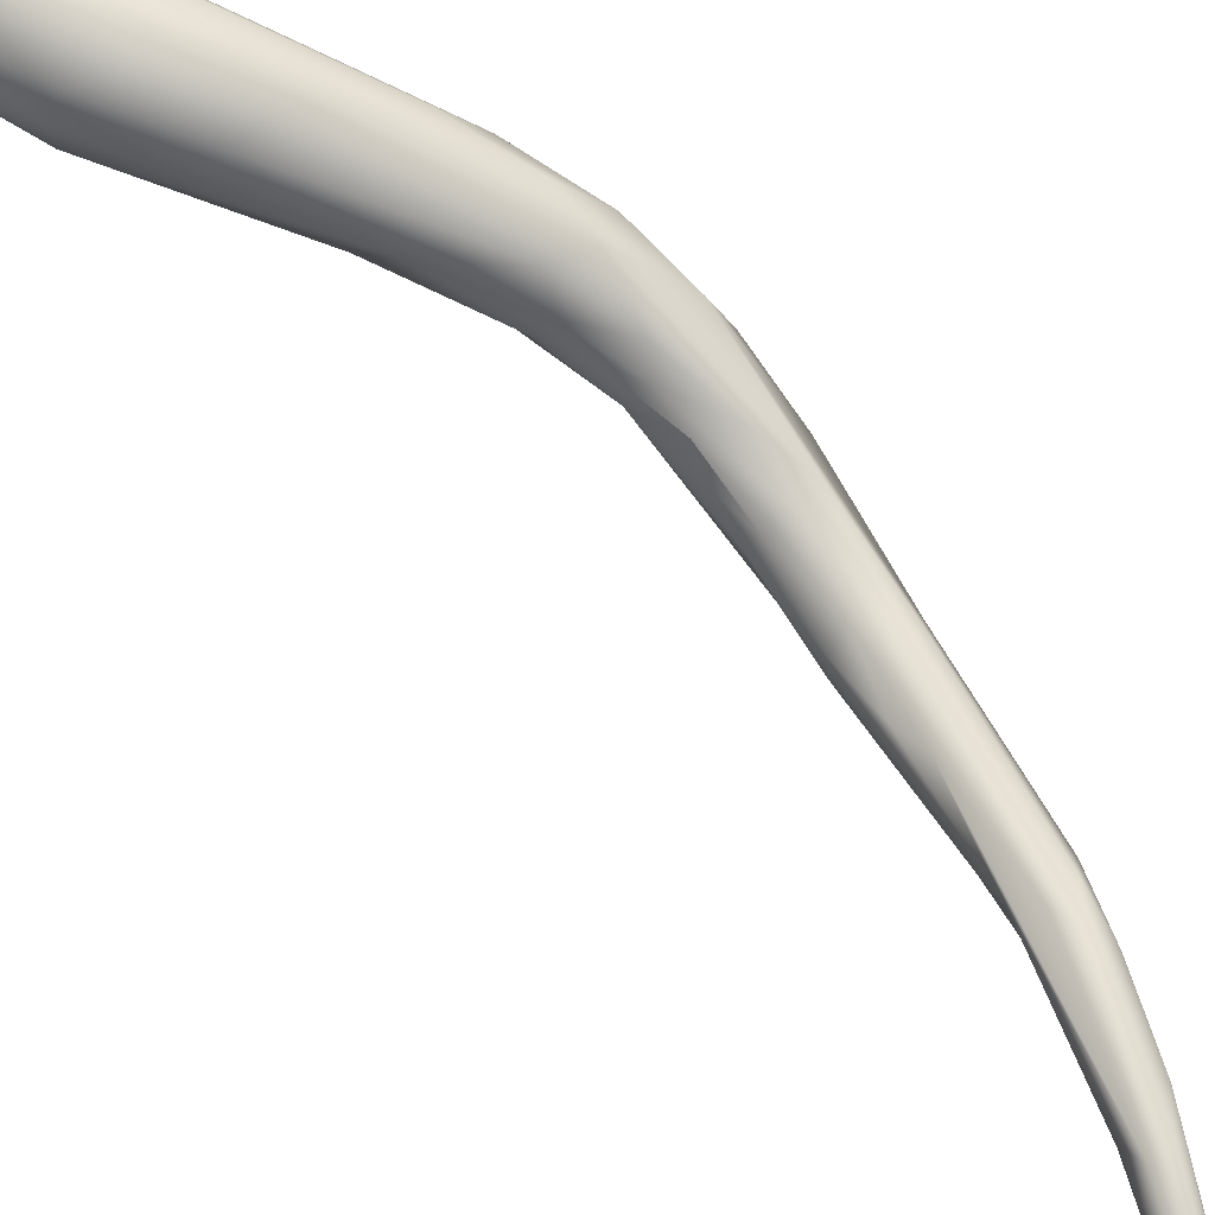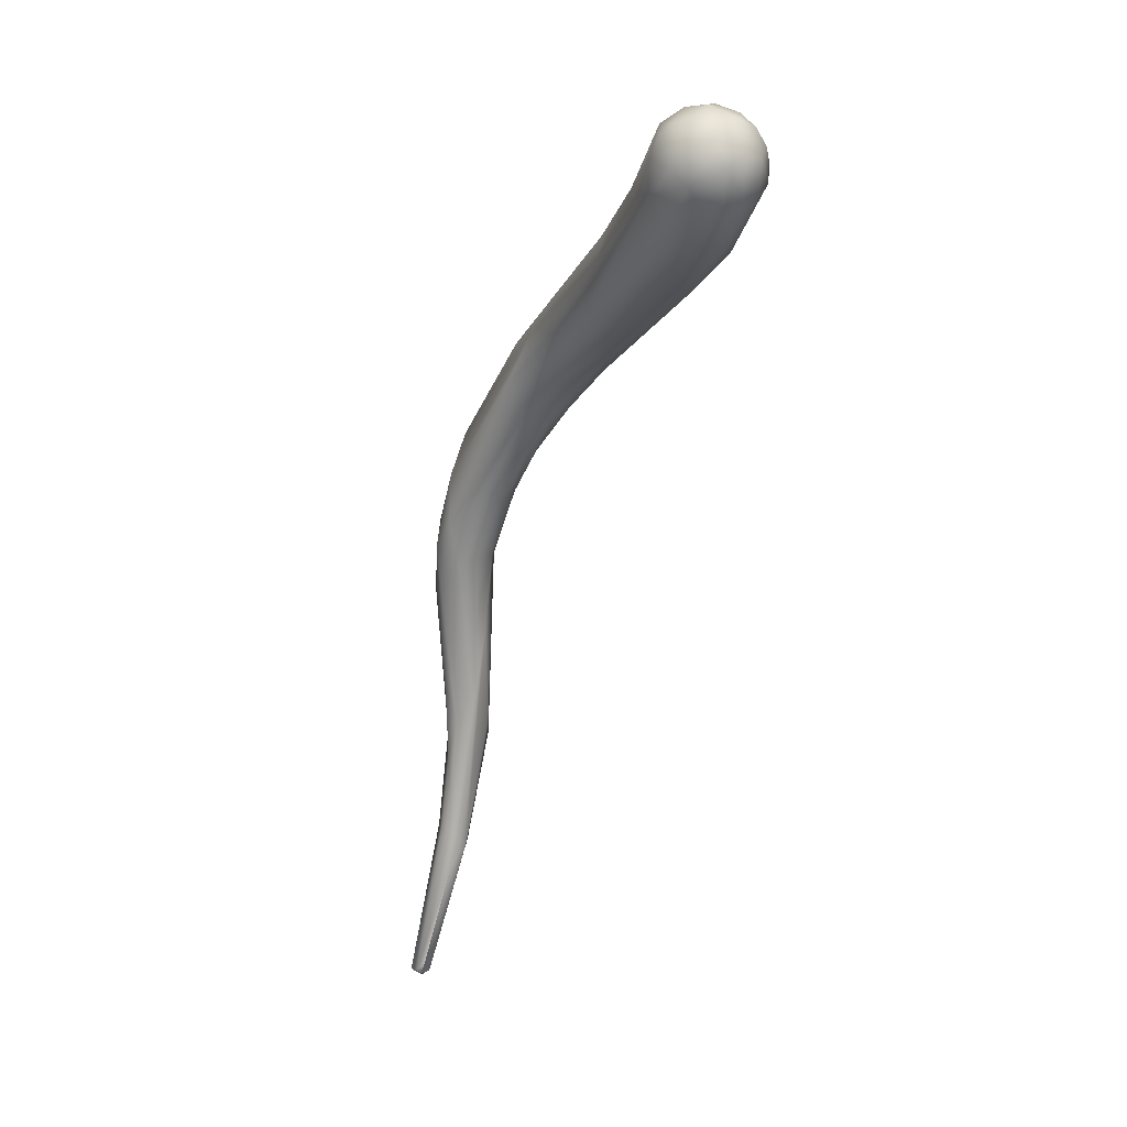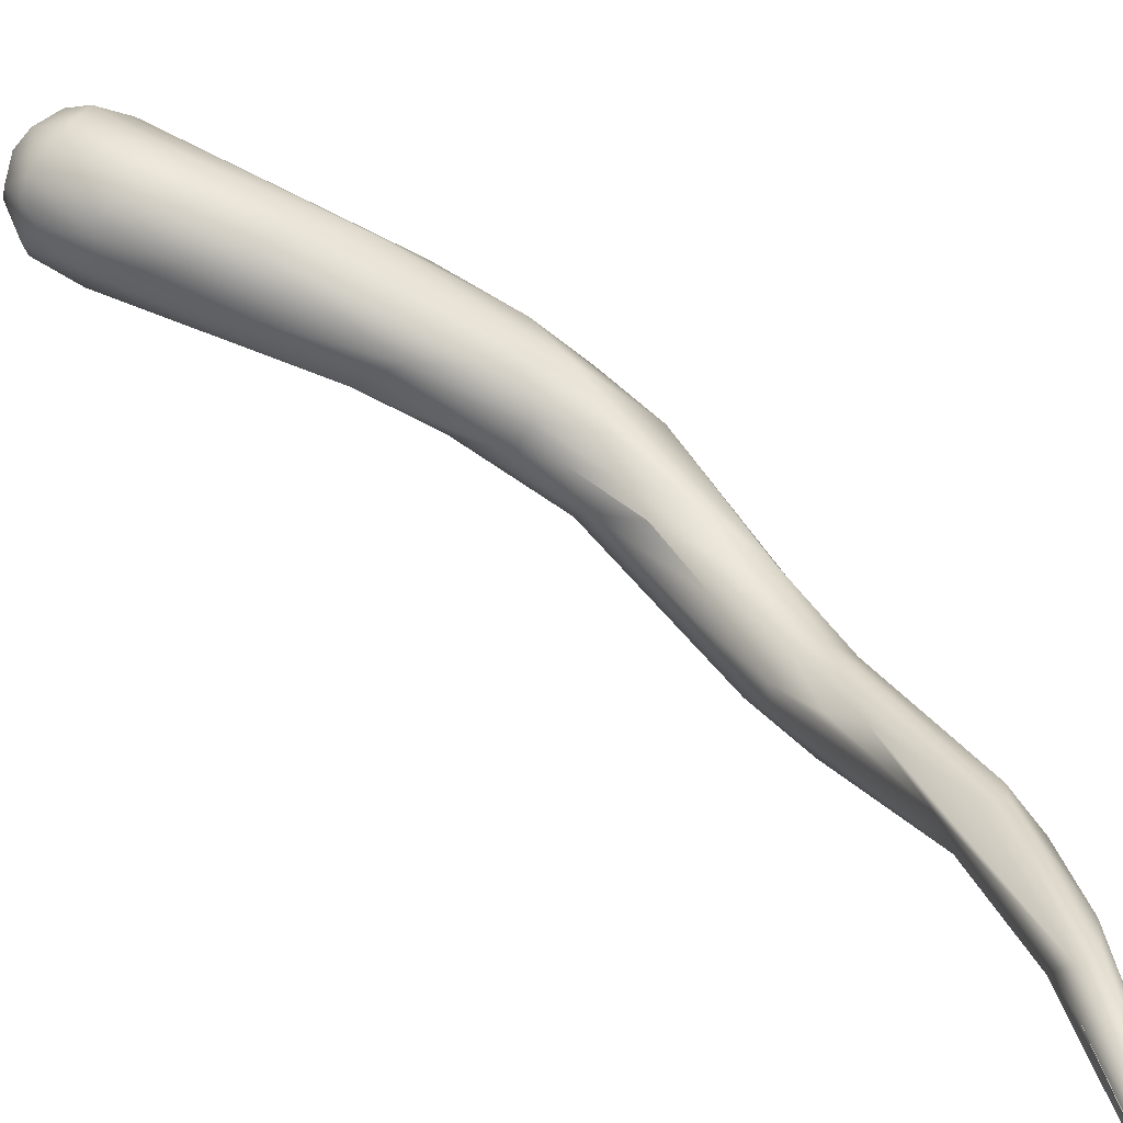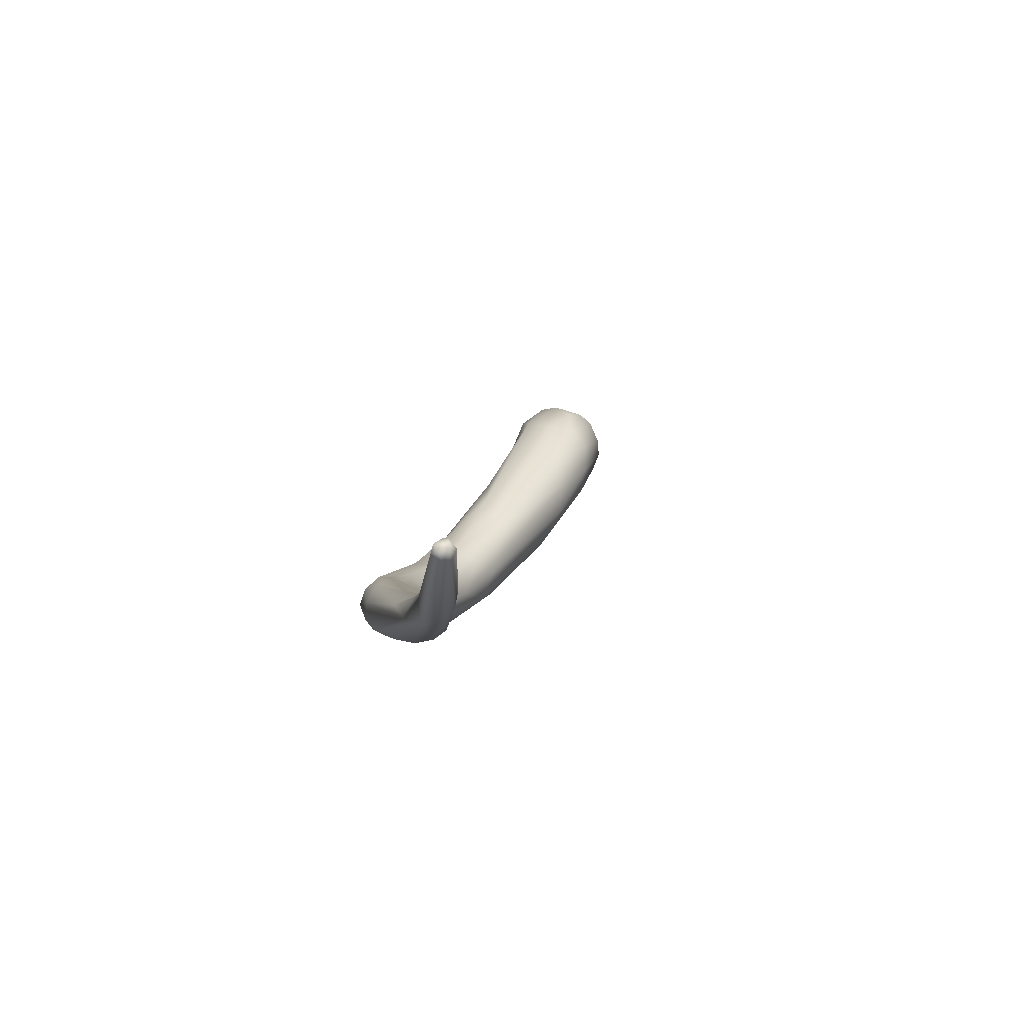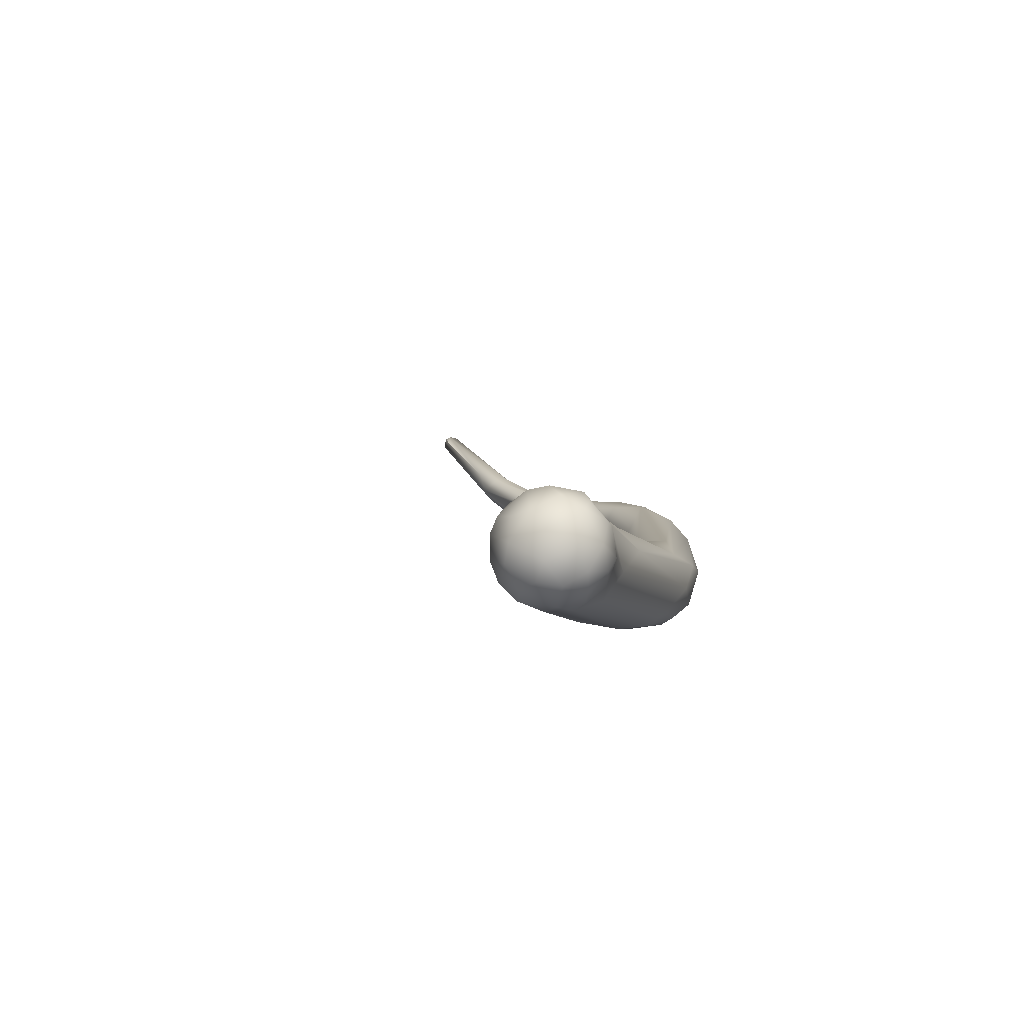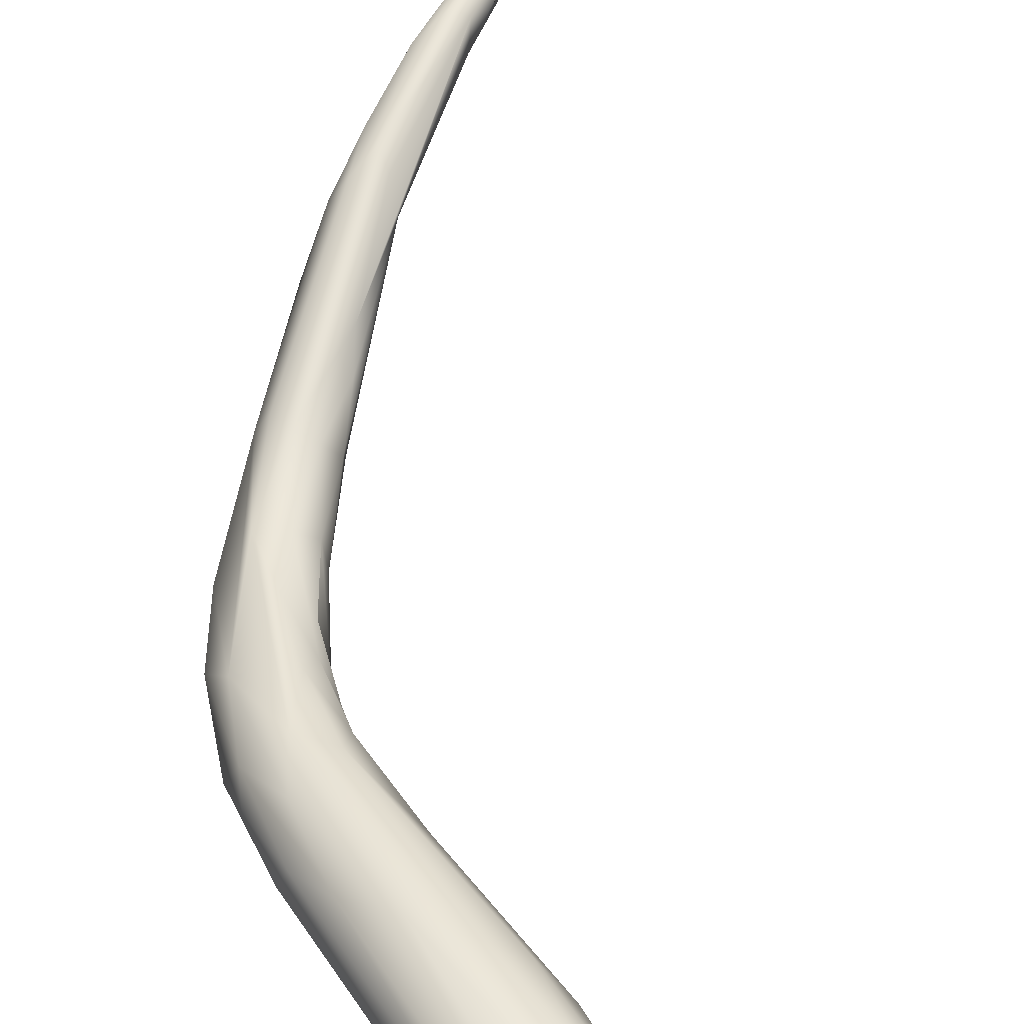
<metadata>
{"format":"obj","ext":"obj","renderer":"f3d","projection":"perspective","resolution":1024,"background":"white","views":[{"elev":51.7,"azim":-65.6,"up":"+Z"},{"elev":57.1,"azim":-98.3,"up":"+Y"},{"elev":17.7,"azim":-62.6,"up":"+Z"},{"elev":-54.1,"azim":-120.2,"up":"+Y"},{"elev":68.2,"azim":32.2,"up":"+Y"},{"elev":76.8,"azim":156.8,"up":"+Z"}]}
</metadata>
<code>
o FJ3101.obj_grp1.1742
v 0.005828 -0.6203 5.424
v 0.00566 -0.6224 5.422
v 0.005389 -0.6291 5.422
v 0.00811 -0.6168 5.425
v 0.01026 -0.615 5.423
v 0.007478 -0.619 5.419
v 0.006216 -0.6211 5.427
v 0.008044 -0.623 5.43
v 0.006301 -0.6308 5.425
v 0.009959 -0.6167 5.428
v 0.01373 -0.6141 5.425
v 0.01083 -0.6184 5.43
v 0.008805 -0.6353 5.427
v 0.01062 -0.6236 5.432
v 0.01561 -0.6155 5.428
v 0.01594 -0.6179 5.431
v 0.01432 -0.62 5.432
v 0.01426 -0.6234 5.433
v 0.01308 -0.636 5.429
v 0.009941 -0.6181 5.418
v 0.01244 -0.6157 5.419
v 0.006954 -0.6291 5.417
v 0.007136 -0.639 5.419
v 0.01593 -0.6146 5.421
v 0.01857 -0.6151 5.424
v 0.01931 -0.618 5.429
v 0.01952 -0.6218 5.431
v 0.01763 -0.6264 5.431
v 0.01861 -0.6525 5.422
v 0.01096 -0.6241 5.415
v 0.0164 -0.6156 5.419
v 0.01596 -0.6175 5.417
v 0.01425 -0.6195 5.415
v 0.009406 -0.6445 5.421
v 0.01312 -0.6473 5.423
v 0.0212 -0.6176 5.426
v 0.02093 -0.6174 5.421
v 0.02218 -0.6205 5.427
v 0.02225 -0.6238 5.428
v 0.01474 -0.6528 5.407
v 0.01318 -0.6598 5.411
v 0.01844 -0.63 5.414
v 0.01954 -0.6186 5.418
v 0.02279 -0.6218 5.42
v 0.02301 -0.6205 5.423
v 0.02297 -0.6273 5.423
v 0.02038 -0.6312 5.427
v 0.02265 -0.6343 5.423
v 0.01757 -0.6705 5.41
v 0.02173 -0.6273 5.418
v 0.02283 -0.6347 5.417
v 0.0171 -0.6434 5.409
v 0.02678 -0.6613 5.414
v 0.02376 -0.6566 5.418
v 0.0219 -0.6434 5.41
v 0.02382 -0.6652 5.4
v 0.02168 -0.6739 5.41
v 0.01877 -0.6612 5.402
v 0.01605 -0.6722 5.406
v 0.02836 -0.6606 5.41
v 0.01624 -0.6699 5.402
v 0.02655 -0.6726 5.397
v 0.018 -0.6799 5.405
v 0.02419 -0.6676 5.414
v 0.02731 -0.673 5.409
v 0.01621 -0.6784 5.397
v 0.01595 -0.6757 5.402
v 0.01618 -0.6809 5.401
v 0.02842 -0.6654 5.404
v 0.025 -0.6823 5.404
v 0.02872 -0.6689 5.408
v -0.04351 -0.7585 5.369
v -0.04296 -0.7589 5.371
v -0.0432 -0.7599 5.369
v -0.02938 -0.7455 5.377
v -0.02672 -0.7445 5.38
v -0.04299 -0.7581 5.369
v -0.0423 -0.7571 5.37
v -0.0414 -0.76 5.371
v -0.02467 -0.746 5.38
v -0.02504 -0.7414 5.378
v -0.04221 -0.7591 5.368
v -0.02391 -0.7422 5.376
v -0.02201 -0.7439 5.376
v -0.04104 -0.7599 5.368
v -0.04215 -0.7604 5.369
v -0.04122 -0.7607 5.37
v 0.02023 -0.6746 5.395
v 0.01472 -0.6855 5.398
v 0.01472 -0.6855 5.398
v 0.01711 -0.6897 5.399
v 0.01733 -0.697 5.395
v 0.02936 -0.673 5.403
v -0.01718 -0.7422 5.379
v -0.01933 -0.7437 5.381
v -0.01465 -0.7332 5.379
v -0.01125 -0.7277 5.381
v -0.01101 -0.7327 5.386
v -0.0101 -0.7252 5.384
v -0.001072 -0.7149 5.387
v -0.01093 -0.7293 5.386
v 0.001117 -0.7101 5.387
v -0.007206 -0.722 5.382
v -0.006727 -0.7305 5.386
v 0.009133 -0.7064 5.391
v 0.01104 -0.6941 5.392
v 0.007224 -0.7039 5.39
v 0.01357 -0.6952 5.395
v 0.01158 -0.6911 5.39
v 0.005427 -0.7025 5.387
v 0.009915 -0.698 5.383
v 0.0215 -0.6884 5.388
v 0.02721 -0.6788 5.396
v -0.009834 -0.7328 5.379
v -0.005618 -0.7249 5.38
v -0.01074 -0.736 5.384
v 0.005019 -0.7032 5.384
v 0.00218 -0.7227 5.384
v -0.003877 -0.7295 5.385
v 0.004693 -0.7077 5.381
v 0.01068 -0.7092 5.389
v 0.01659 -0.6928 5.385
v 0.01283 -0.7087 5.387
v 0.0229 -0.6937 5.394
v 0.02708 -0.6845 5.399
v 0.02741 -0.6833 5.397
v 0.006226 -0.7112 5.38
v 0.00972 -0.711 5.382
v 0.009734 -0.7032 5.381
v 0.02421 -0.6903 5.391
v 0.006775 -0.7165 5.382
v 0.01413 -0.7018 5.382
v 0.01921 -0.6973 5.386
v 0.01736 -0.7025 5.386
f 1 2 3
f 5 6 4
f 1 7 4
f 4 6 1
f 1 3 7
f 7 9 8
f 5 4 10
f 10 11 5
f 7 12 10
f 10 4 7
f 7 8 12
f 13 8 9
f 13 14 8
f 15 12 16
f 11 10 15
f 12 15 10
f 16 12 17
f 8 14 12
f 17 12 14
f 17 14 18
f 18 14 19
f 20 6 5
f 20 5 21
f 1 6 2
f 2 6 22
f 3 23 9
f 3 2 22
f 21 11 24
f 5 11 21
f 7 3 9
f 25 11 15
f 15 26 25
f 14 13 19
f 26 15 16
f 27 16 17
f 17 18 27
f 26 16 27
f 27 18 28
f 18 29 28
f 21 32 33
f 20 21 33
f 32 21 31
f 6 20 30
f 6 30 22
f 20 33 30
f 22 23 3
f 31 21 24
f 34 13 9
f 9 23 34
f 25 24 11
f 31 24 25
f 35 19 13
f 36 25 26
f 18 19 29
f 38 36 26
f 38 26 27
f 30 40 22
f 41 23 22
f 30 33 42
f 43 32 31
f 32 43 33
f 33 43 42
f 31 25 37
f 43 31 37
f 43 37 44
f 13 34 35
f 19 35 29
f 25 36 37
f 36 45 37
f 45 36 38
f 27 39 38
f 39 45 38
f 39 46 45
f 27 47 39
f 39 47 46
f 27 28 47
f 47 48 46
f 41 22 40
f 23 41 34
f 34 41 49
f 34 49 35
f 44 42 43
f 42 44 50
f 37 45 44
f 45 46 44
f 50 44 46
f 46 51 50
f 30 42 52
f 50 51 42
f 46 48 51
f 48 47 53
f 47 28 54
f 29 54 28
f 30 52 40
f 42 55 52
f 52 55 56
f 51 55 42
f 35 49 57
f 35 57 29
f 40 52 58
f 51 48 60
f 54 53 47
f 61 41 40
f 61 59 41
f 55 62 56
f 60 48 53
f 54 29 64
f 40 58 61
f 52 56 58
f 41 59 49
f 49 59 63
f 29 57 64
f 65 54 64
f 53 54 65
f 58 66 61
f 61 67 59
f 67 68 59
f 67 61 66
f 68 63 59
f 49 63 57
f 51 69 55
f 60 69 51
f 57 70 64
f 72 74 73
f 75 72 73
f 75 73 76
f 75 77 78
f 78 77 72
f 79 80 73
f 77 75 81
f 77 82 72
f 72 82 74
f 83 77 81
f 82 77 83
f 74 82 86
f 84 82 83
f 82 85 86
f 85 82 84
f 79 73 74
f 87 74 86
f 87 79 74
f 86 85 87
f 73 80 76
f 76 81 75
f 58 88 66
f 67 89 68
f 66 90 67
f 58 56 88
f 68 91 63
f 63 91 57
f 92 57 91
f 69 62 55
f 57 92 70
f 71 93 60
f 60 53 71
f 70 65 64
f 53 65 71
f 85 84 94
f 87 85 94
f 95 79 87
f 94 95 87
f 95 80 79
f 96 83 81
f 80 98 76
f 99 97 81
f 76 99 81
f 100 99 76
f 97 96 81
f 100 76 101
f 95 98 80
f 100 102 99
f 98 101 76
f 100 101 105
f 106 107 108
f 109 110 106
f 106 110 107
f 111 66 88
f 66 106 90
f 109 106 66
f 106 108 89
f 108 68 89
f 91 68 108
f 56 62 112
f 62 69 113
f 113 69 93
f 69 60 93
f 71 65 93
f 114 94 84
f 96 114 84
f 96 84 83
f 115 96 97
f 116 95 94
f 103 97 99
f 96 115 114
f 95 104 98
f 116 94 119
f 99 117 103
f 95 116 104
f 104 116 119
f 103 117 120
f 110 117 99
f 110 99 102
f 105 101 98
f 105 98 121
f 98 104 121
f 107 100 105
f 111 117 109
f 110 109 117
f 110 102 107
f 108 107 105
f 102 100 107
f 111 88 122
f 111 109 66
f 105 92 108
f 91 108 92
f 123 70 92
f 123 124 70
f 124 125 70
f 93 125 126
f 113 93 126
f 70 125 65
f 65 125 93
f 131 94 114
f 103 120 97
f 97 120 115
f 115 120 127
f 127 114 115
f 118 119 94
f 131 114 128
f 131 118 94
f 117 111 120
f 129 120 111
f 122 129 111
f 119 123 121
f 119 118 123
f 104 119 121
f 88 56 122
f 56 112 122
f 121 92 105
f 123 92 121
f 62 113 112
f 130 112 113
f 126 125 130
f 125 124 130
f 130 113 126
f 129 127 120
f 127 128 114
f 122 132 129
f 127 129 132
f 127 132 128
f 118 131 123
f 128 133 134
f 128 132 133
f 134 123 131
f 128 134 131
f 112 133 122
f 132 122 133
f 134 124 123
f 133 112 130
f 130 134 133
f 130 124 134

</code>
